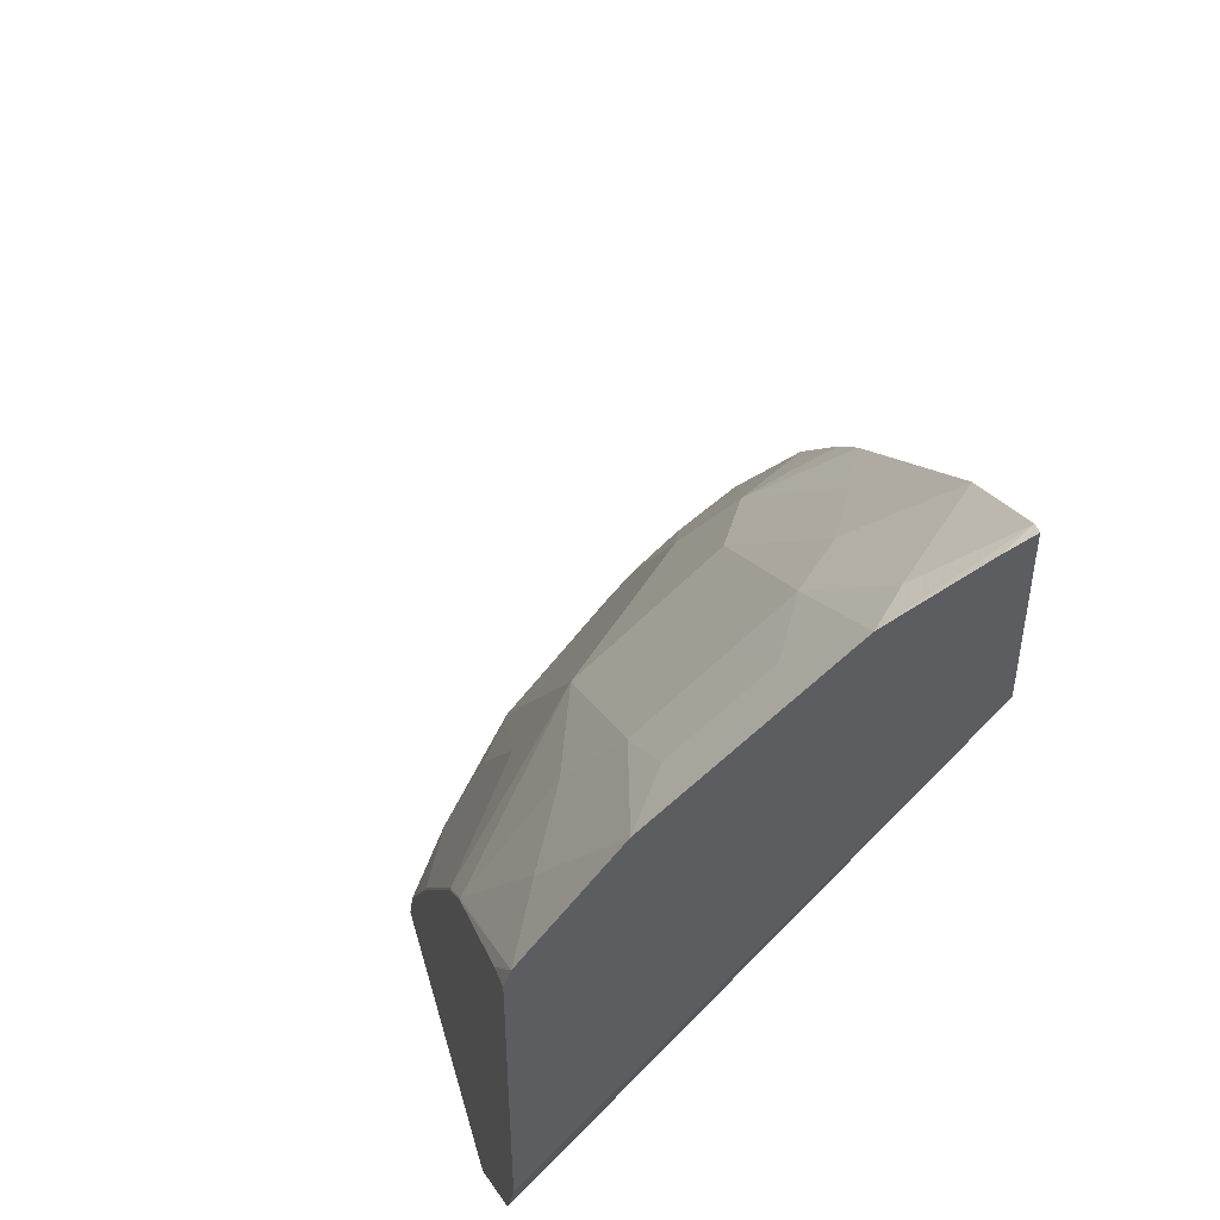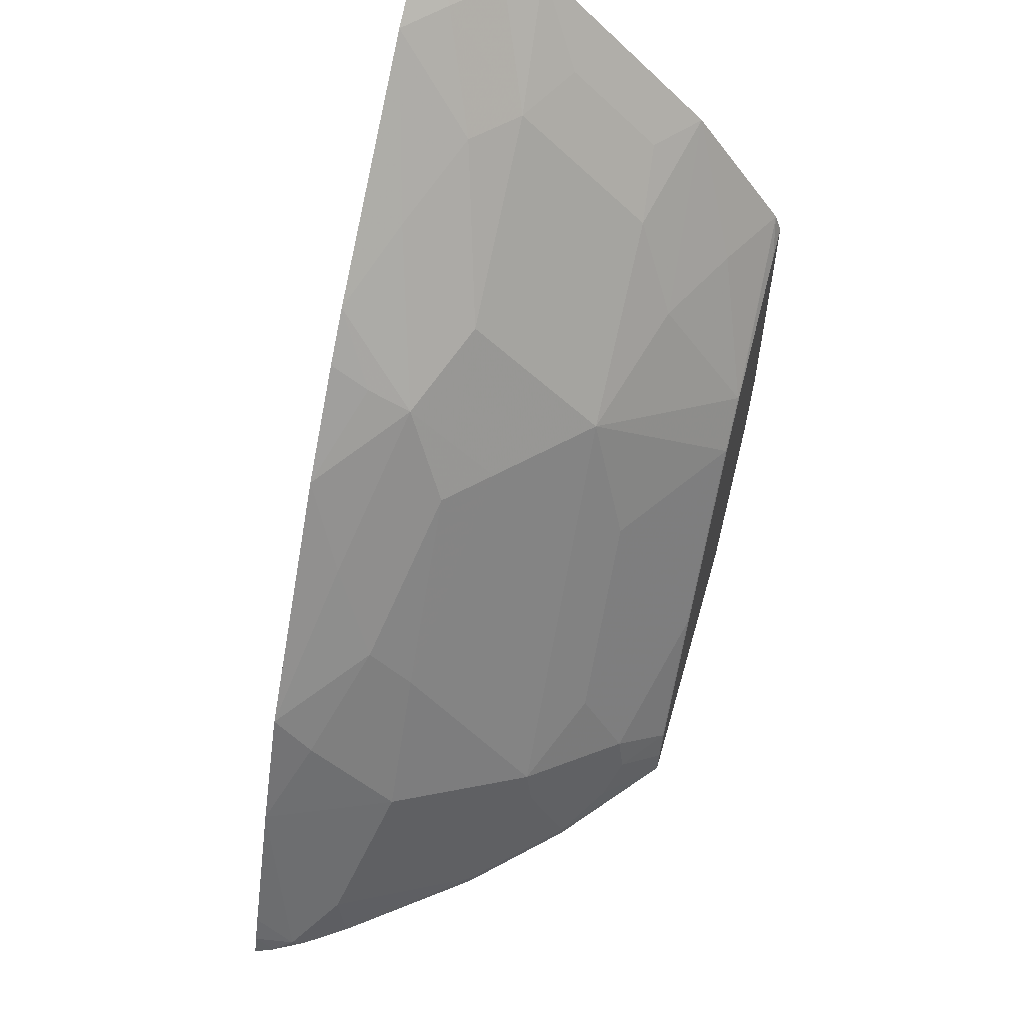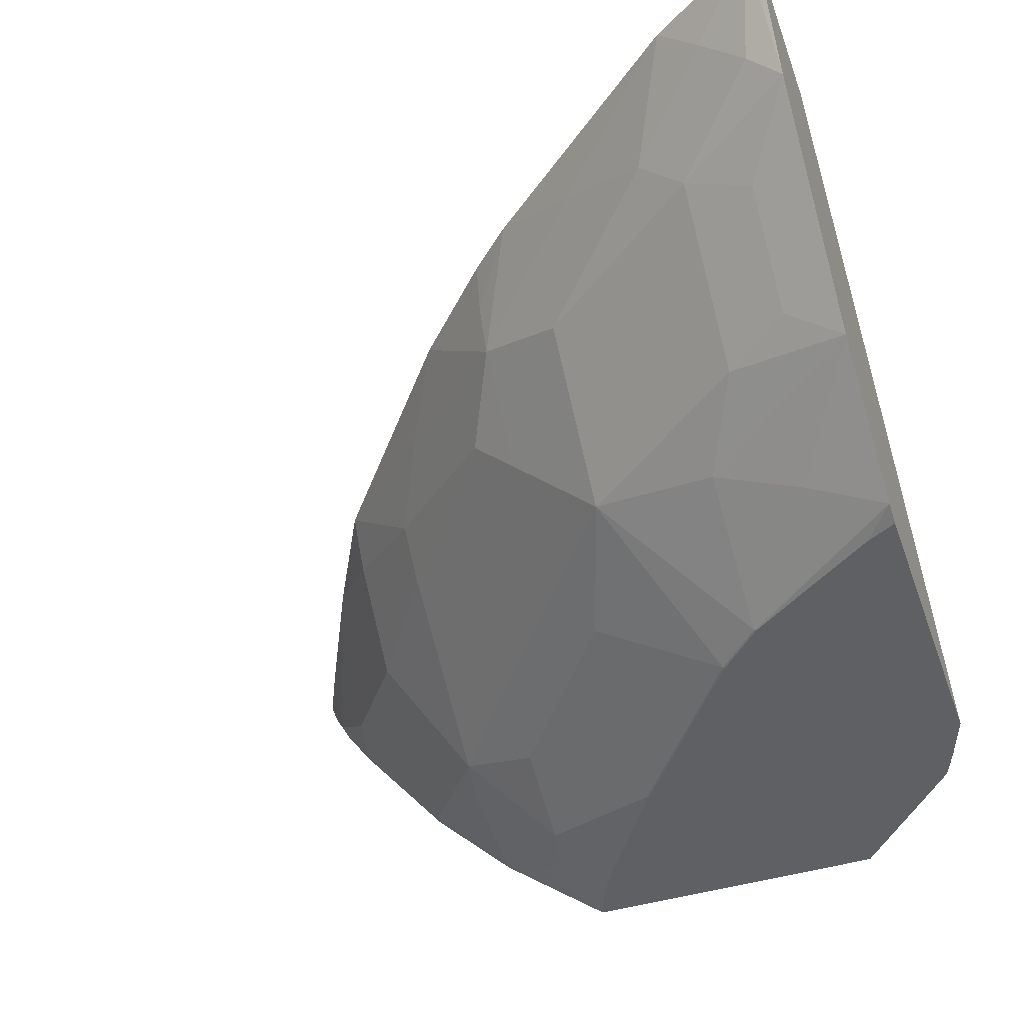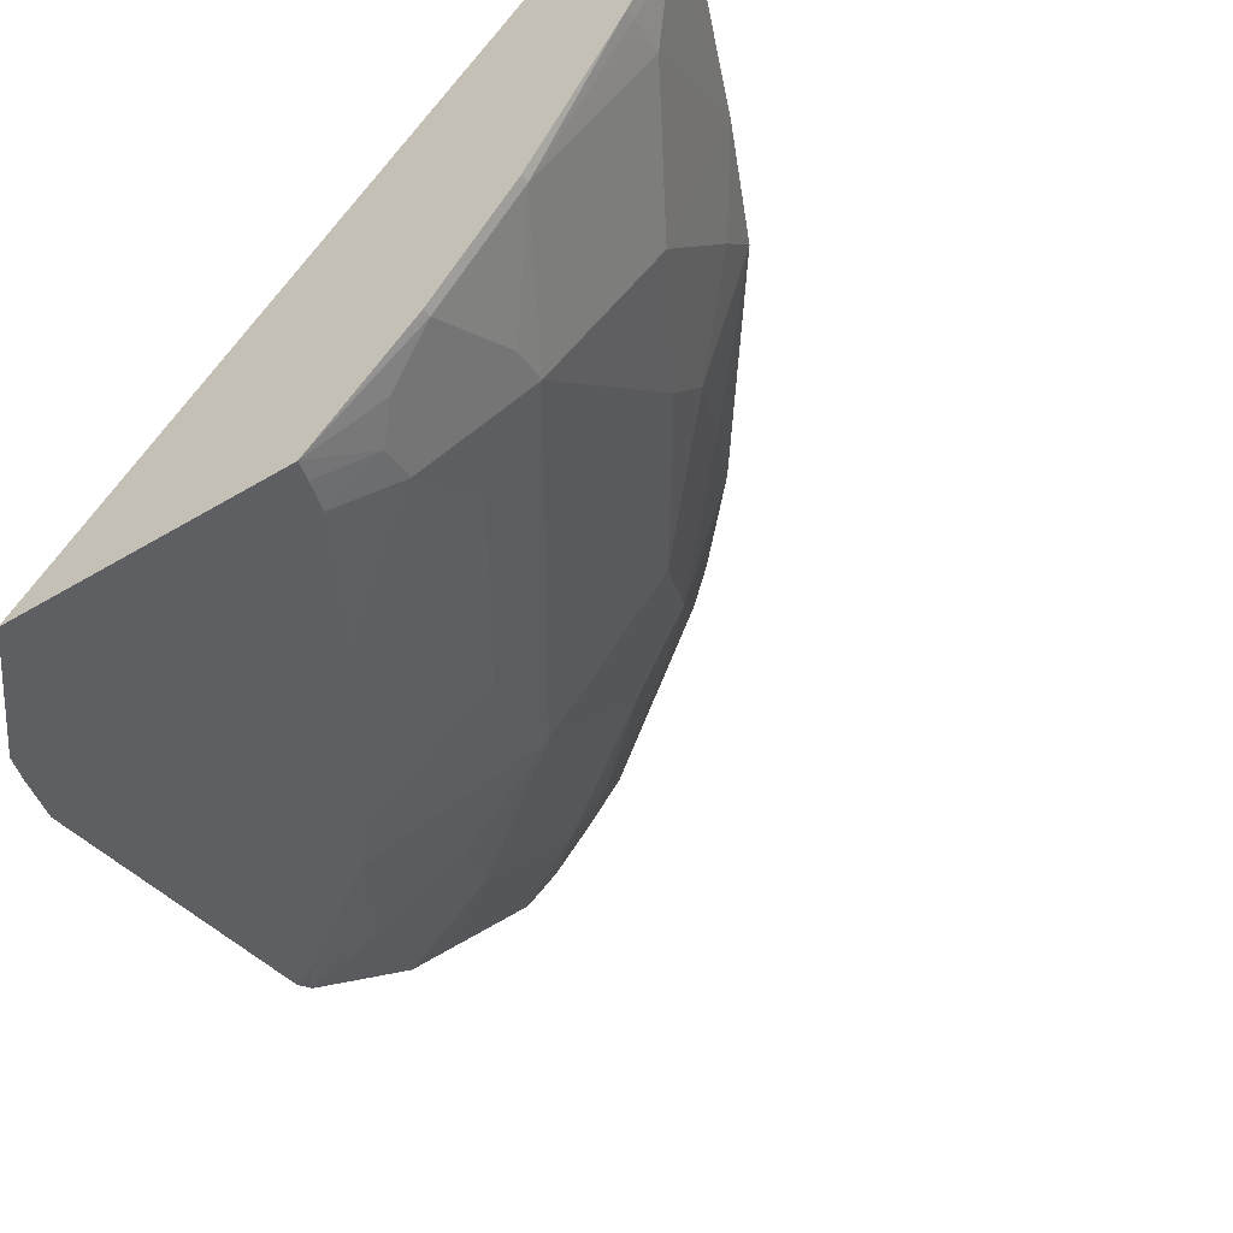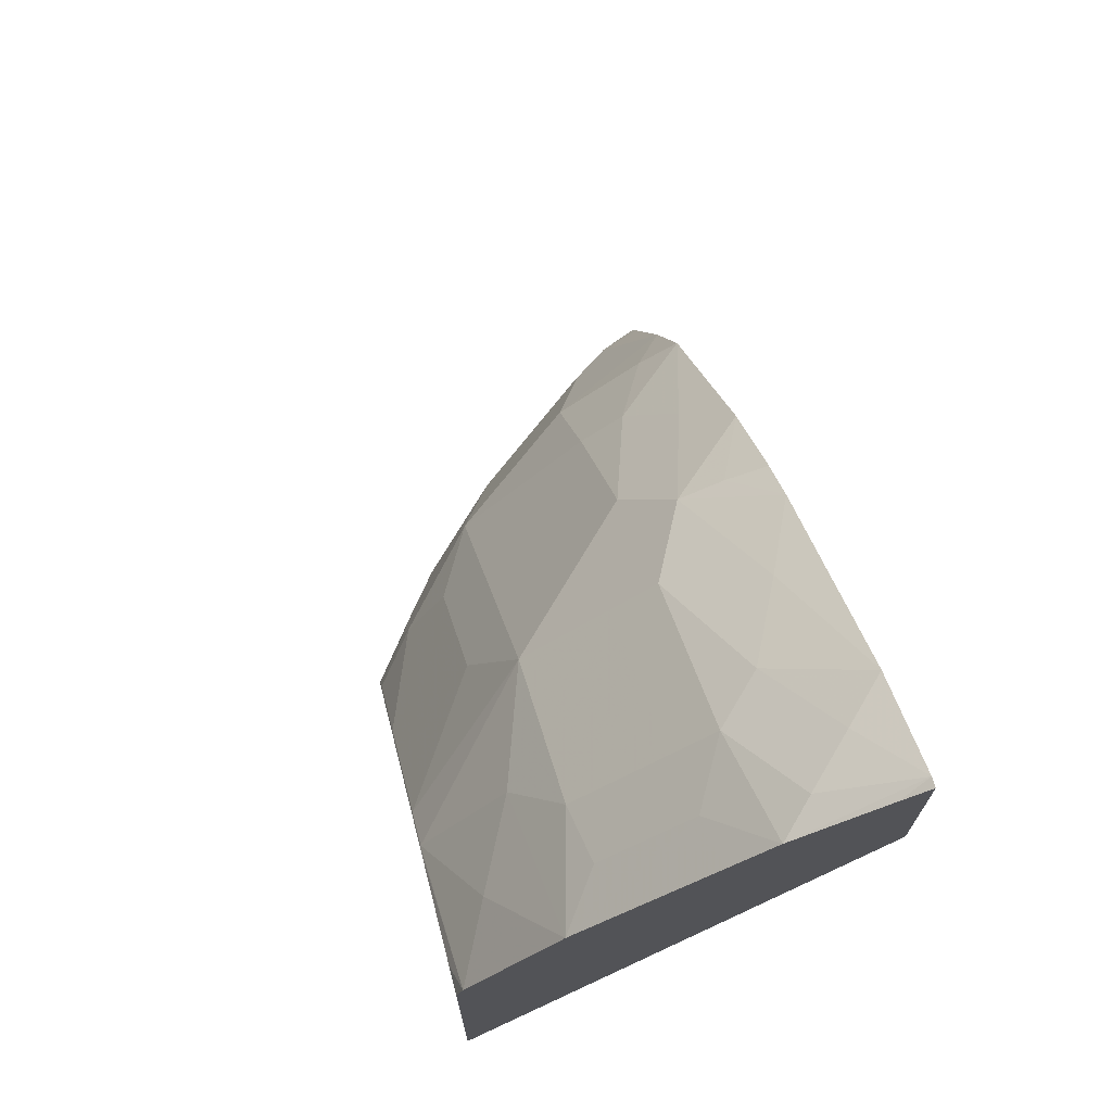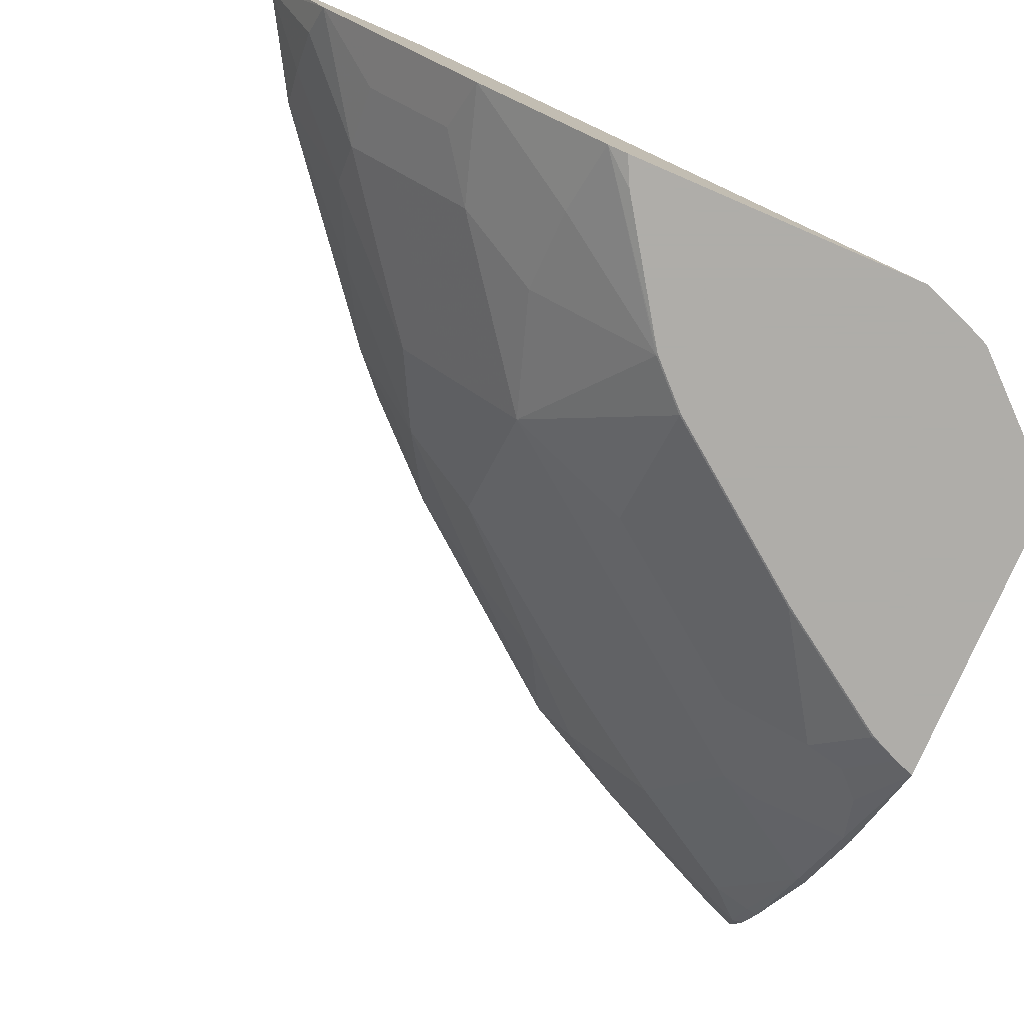
<metadata>
{"format":"obj","ext":"obj","renderer":"f3d","projection":"perspective","resolution":1024,"background":"white","views":[{"elev":48.3,"azim":74.5,"up":"+Z"},{"elev":60.6,"azim":-74.1,"up":"+Z"},{"elev":-44.9,"azim":19.1,"up":"+Y"},{"elev":-41.4,"azim":-143.5,"up":"+Y"},{"elev":71.6,"azim":75.5,"up":"+Z"},{"elev":-77.2,"azim":66.7,"up":"+Y"}]}
</metadata>
<code>
v -0.434 0.02792 0.7503
v -0.4384 0.02792 0.7497
v -0.434 0.01549 0.7436
v -0.434 0.02792 0.6706
v -0.4862 0.02792 0.7213
v -0.4683 0.00996 0.7223
v -0.4484 -0.009964 0.7223
v -0.434 -0.02436 0.7196
v -0.434 -0.1499 0.429
v -0.4421 -0.1499 0.407
v -0.4476 -0.1499 0.3942
v -0.4484 -0.1494 0.3936
v -0.7223 0.02792 0.3443
v -0.548 0.00996 0.6625
v -0.5081 -0.009964 0.6825
v -0.5859 0.02792 0.6416
v -0.4882 -0.02991 0.6825
v -0.4583 -0.04651 0.6841
v -0.434 -0.0443 0.6996
v -0.434 -0.1499 0.5695
v -0.4973 -0.1499 0.3398
v -0.4999 -0.1478 0.3398
v -0.5027 -0.1456 0.3398
v -0.7263 0.02792 0.3398
v -0.6078 -0.009964 0.6027
v -0.5679 -0.02991 0.6227
v -0.6058 0.02792 0.6232
v -0.6078 0.00996 0.6127
v -0.4882 -0.04983 0.6625
v -0.4583 -0.08634 0.6443
v -0.434 -0.1041 0.6398
v -0.434 -0.1467 0.5787
v -0.4384 -0.1499 0.5673
v -0.6367 -0.1499 0.3398
v -0.7958 0.02792 0.3398
v -0.6456 0.02792 0.5818
v -0.6675 0.00996 0.543
v -0.6875 -0.009964 0.5032
v -0.6277 -0.02991 0.5629
v -0.6078 -0.02991 0.5828
v -0.5679 -0.04983 0.6027
v -0.4882 -0.08966 0.6227
v -0.5081 -0.1096 0.5828
v -0.4683 -0.1295 0.5828
v -0.5081 -0.1494 0.5231
v -0.5073 -0.1499 0.5229
v -0.4476 -0.1499 0.5627
v -0.6421 -0.1456 0.3398
v -0.6333 -0.1499 0.3492
v -0.6509 -0.1328 0.3653
v -0.6642 -0.1262 0.352
v -0.6875 -0.1096 0.3438
v -0.795 0.02573 0.3398
v -0.7921 0.02792 0.3493
v -0.7253 0.02792 0.4822
v -0.7273 0.00996 0.4633
v -0.6875 -0.02991 0.4832
v -0.6078 -0.04983 0.5629
v -0.5679 -0.08966 0.5629
v -0.5281 -0.1494 0.5032
v -0.5273 -0.1499 0.503
v -0.6875 -0.1096 0.3398
v -0.6268 -0.1499 0.3635
v -0.6277 -0.1494 0.3637
v -0.6476 -0.1295 0.3836
v -0.6908 -0.09299 0.3853
v -0.7273 -0.06974 0.3438
v -0.6995 -0.09754 0.3398
v -0.7926 0.01991 0.3398
v -0.7921 0.01991 0.3413
v -0.7861 0.02792 0.3622
v -0.7871 0.00996 0.3438
v -0.7542 0.02792 0.4279
v -0.7273 -0.02991 0.4234
v -0.6875 -0.08966 0.4035
v -0.6476 -0.06974 0.4832
v -0.5878 -0.1096 0.5032
v -0.5878 -0.1494 0.4234
v -0.587 -0.1499 0.4232
v -0.6476 -0.1096 0.4234
v -0.7672 -0.009964 0.3637
v -0.7705 -0.01329 0.3454
v -0.7708 -0.01484 0.3398
v -0.7677 -0.01889 0.3398
v -0.7273 -0.06974 0.3398
v -0.7844 0.004705 0.3398
v -0.7776 -0.005144 0.3398
f 45 59 60
f 39 58 40
f 41 58 59
f 42 59 43
f 43 59 45
f 43 45 44
f 39 57 58
f 45 60 61
f 52 66 67
f 48 52 62
f 49 63 64
f 49 64 50
f 50 64 65
f 50 65 75
f 50 66 52
f 50 52 51
f 38 57 39
f 45 61 46
f 38 56 57
f 29 41 59
f 37 55 38
f 26 58 41
f 27 36 28
f 52 67 68
f 29 59 42
f 30 42 31
f 31 42 43
f 31 43 44
f 31 44 32
f 38 55 56
f 32 45 46
f 32 47 33
f 32 44 45
f 34 49 50
f 34 50 51
f 34 51 52
f 34 52 48
f 35 53 54
f 36 55 37
f 32 46 47
f 52 68 62
f 60 78 79
f 53 70 54
f 67 81 82
f 67 82 83
f 67 83 84
f 67 84 85
f 67 85 68
f 67 75 74
f 67 74 81
f 69 86 72
f 69 72 70
f 71 72 73
f 72 86 87
f 72 87 82
f 72 82 81
f 72 81 73
f 73 81 74
f 75 80 77
f 82 87 83
f 66 75 67
f 65 80 75
f 64 78 65
f 64 79 78
f 54 70 72
f 54 72 71
f 55 73 56
f 56 73 74
f 56 74 57
f 57 74 75
f 57 75 76
f 57 76 59
f 53 69 70
f 57 59 58
f 59 76 75
f 59 75 77
f 60 77 80
f 60 80 65
f 60 65 78
f 26 40 58
f 60 79 61
f 63 79 64
f 59 77 60
f 25 40 26
f 50 75 66
f 25 38 39
f 2 7 8
f 2 8 3
f 4 9 10
f 4 10 11
f 4 11 12
f 4 12 13
f 5 14 15
f 5 15 6
f 2 6 7
f 5 16 14
f 6 17 7
f 7 17 8
f 8 17 18
f 8 18 19
f 9 20 33
f 9 33 47
f 9 47 46
f 9 46 61
f 6 15 17
f 9 61 79
f 2 5 6
f 1 16 5
f 25 39 40
f 1 2 3
f 1 3 8
f 1 8 19
f 1 19 31
f 1 31 32
f 1 32 20
f 1 20 9
f 1 5 2
f 1 9 4
f 1 13 24
f 1 24 35
f 1 35 54
f 1 54 71
f 1 71 73
f 1 73 55
f 1 36 27
f 1 27 16
f 1 4 13
f 9 79 63
f 1 55 36
f 9 49 34
f 20 32 33
f 21 34 48
f 21 48 62
f 21 62 68
f 21 68 85
f 21 85 84
f 21 84 83
f 21 83 87
f 18 31 19
f 21 87 86
f 21 53 35
f 21 35 24
f 21 24 23
f 21 23 22
f 25 28 36
f 25 36 37
f 9 63 49
f 25 37 38
f 21 69 53
f 18 30 31
f 21 86 69
f 18 29 42
f 9 21 11
f 18 42 30
f 9 11 10
f 11 21 12
f 12 21 22
f 9 34 21
f 12 23 24
f 12 24 13
f 14 16 25
f 12 22 23
f 14 26 15
f 15 26 17
f 16 27 28
f 16 28 25
f 17 29 18
f 17 41 29
f 14 25 26
f 17 26 41

</code>
